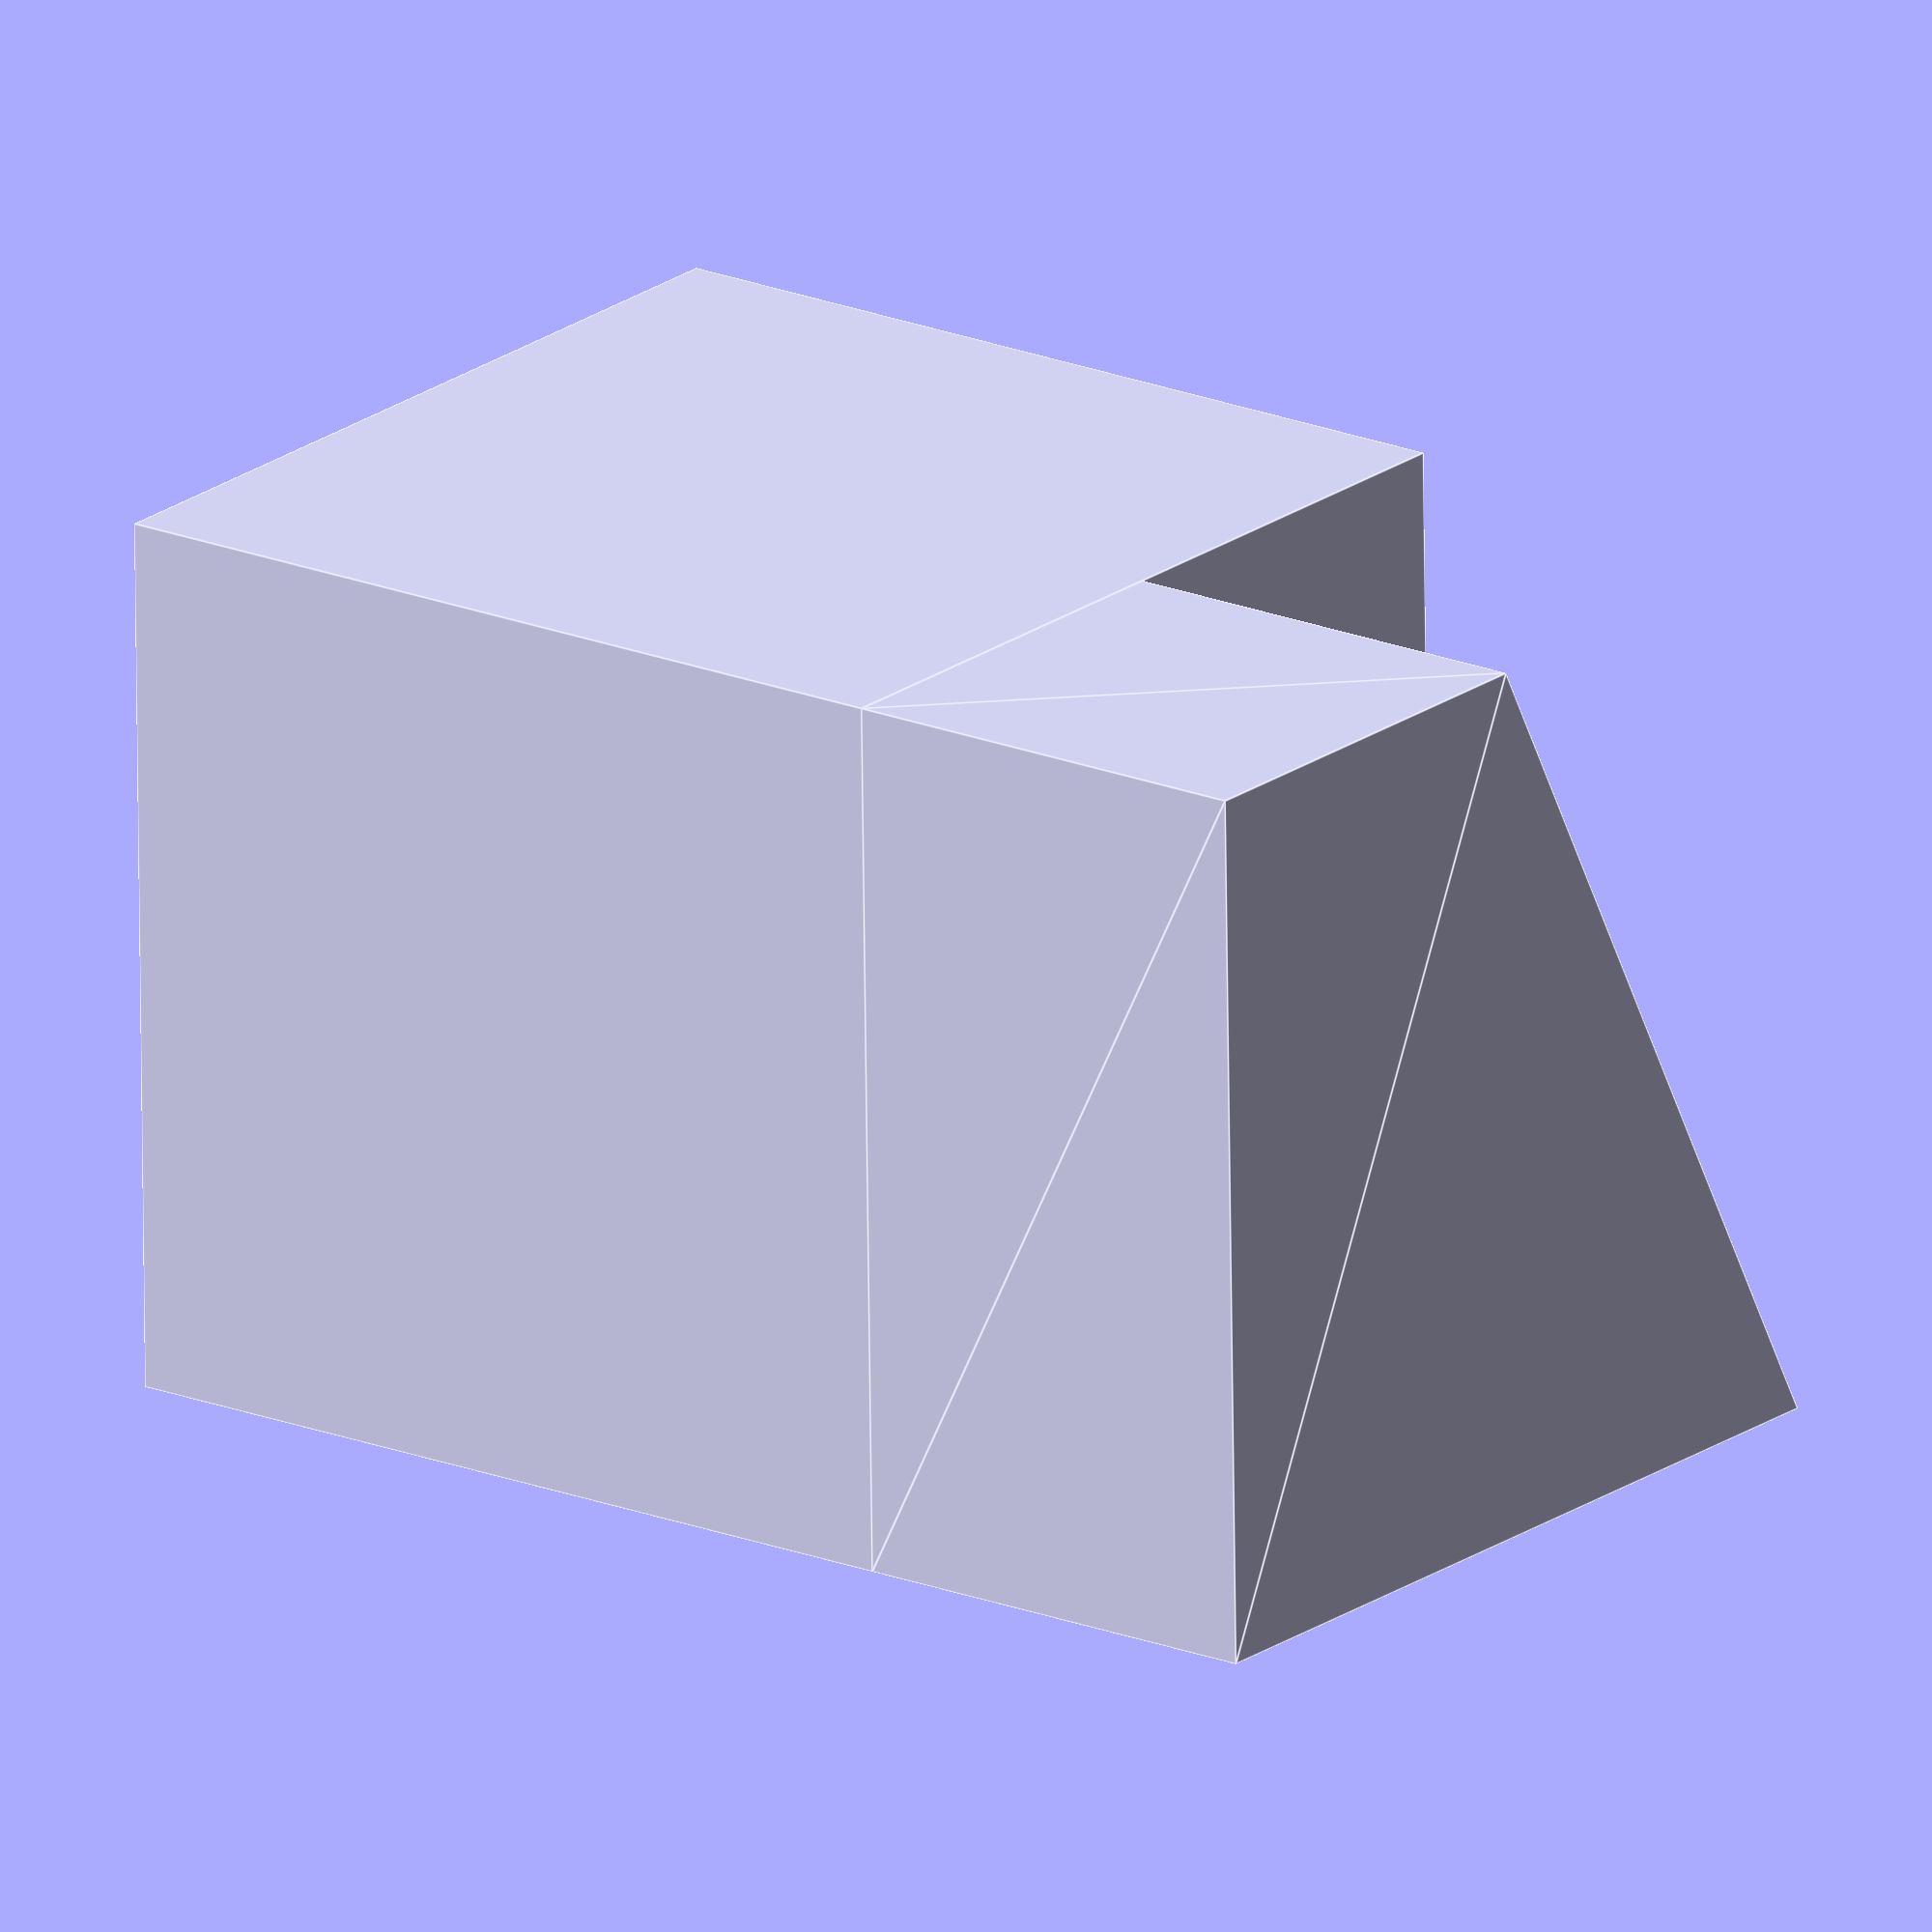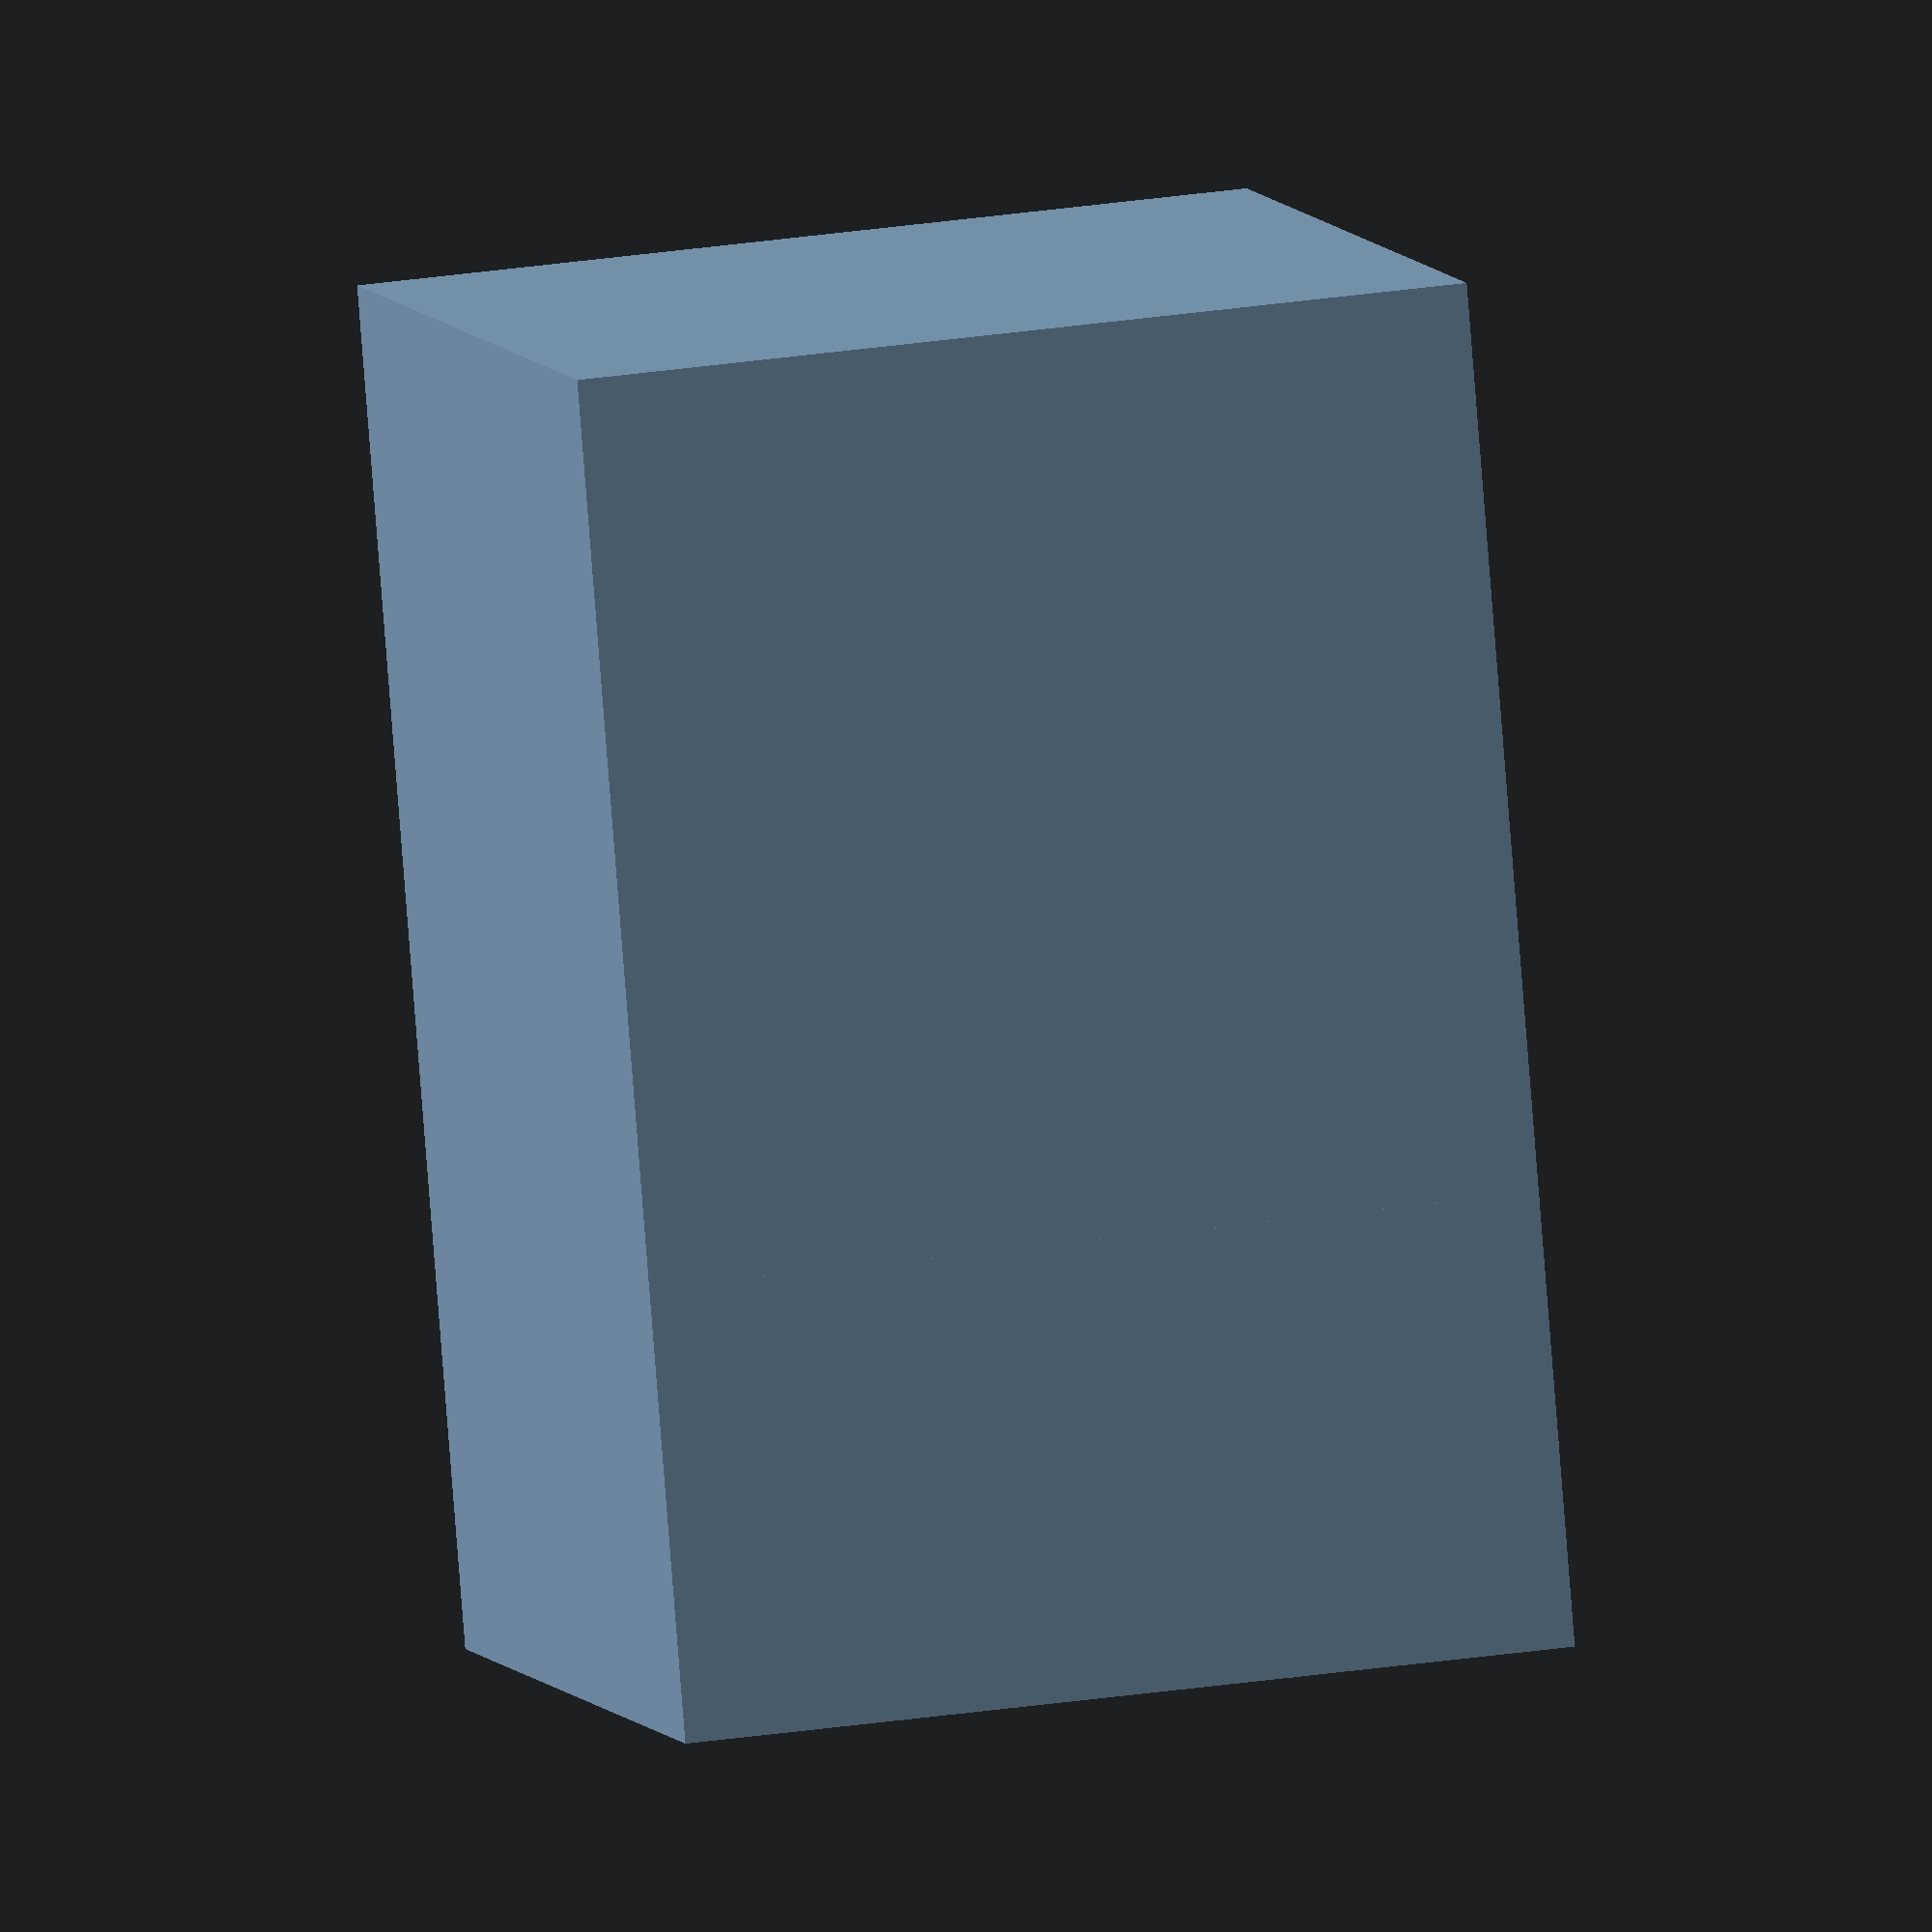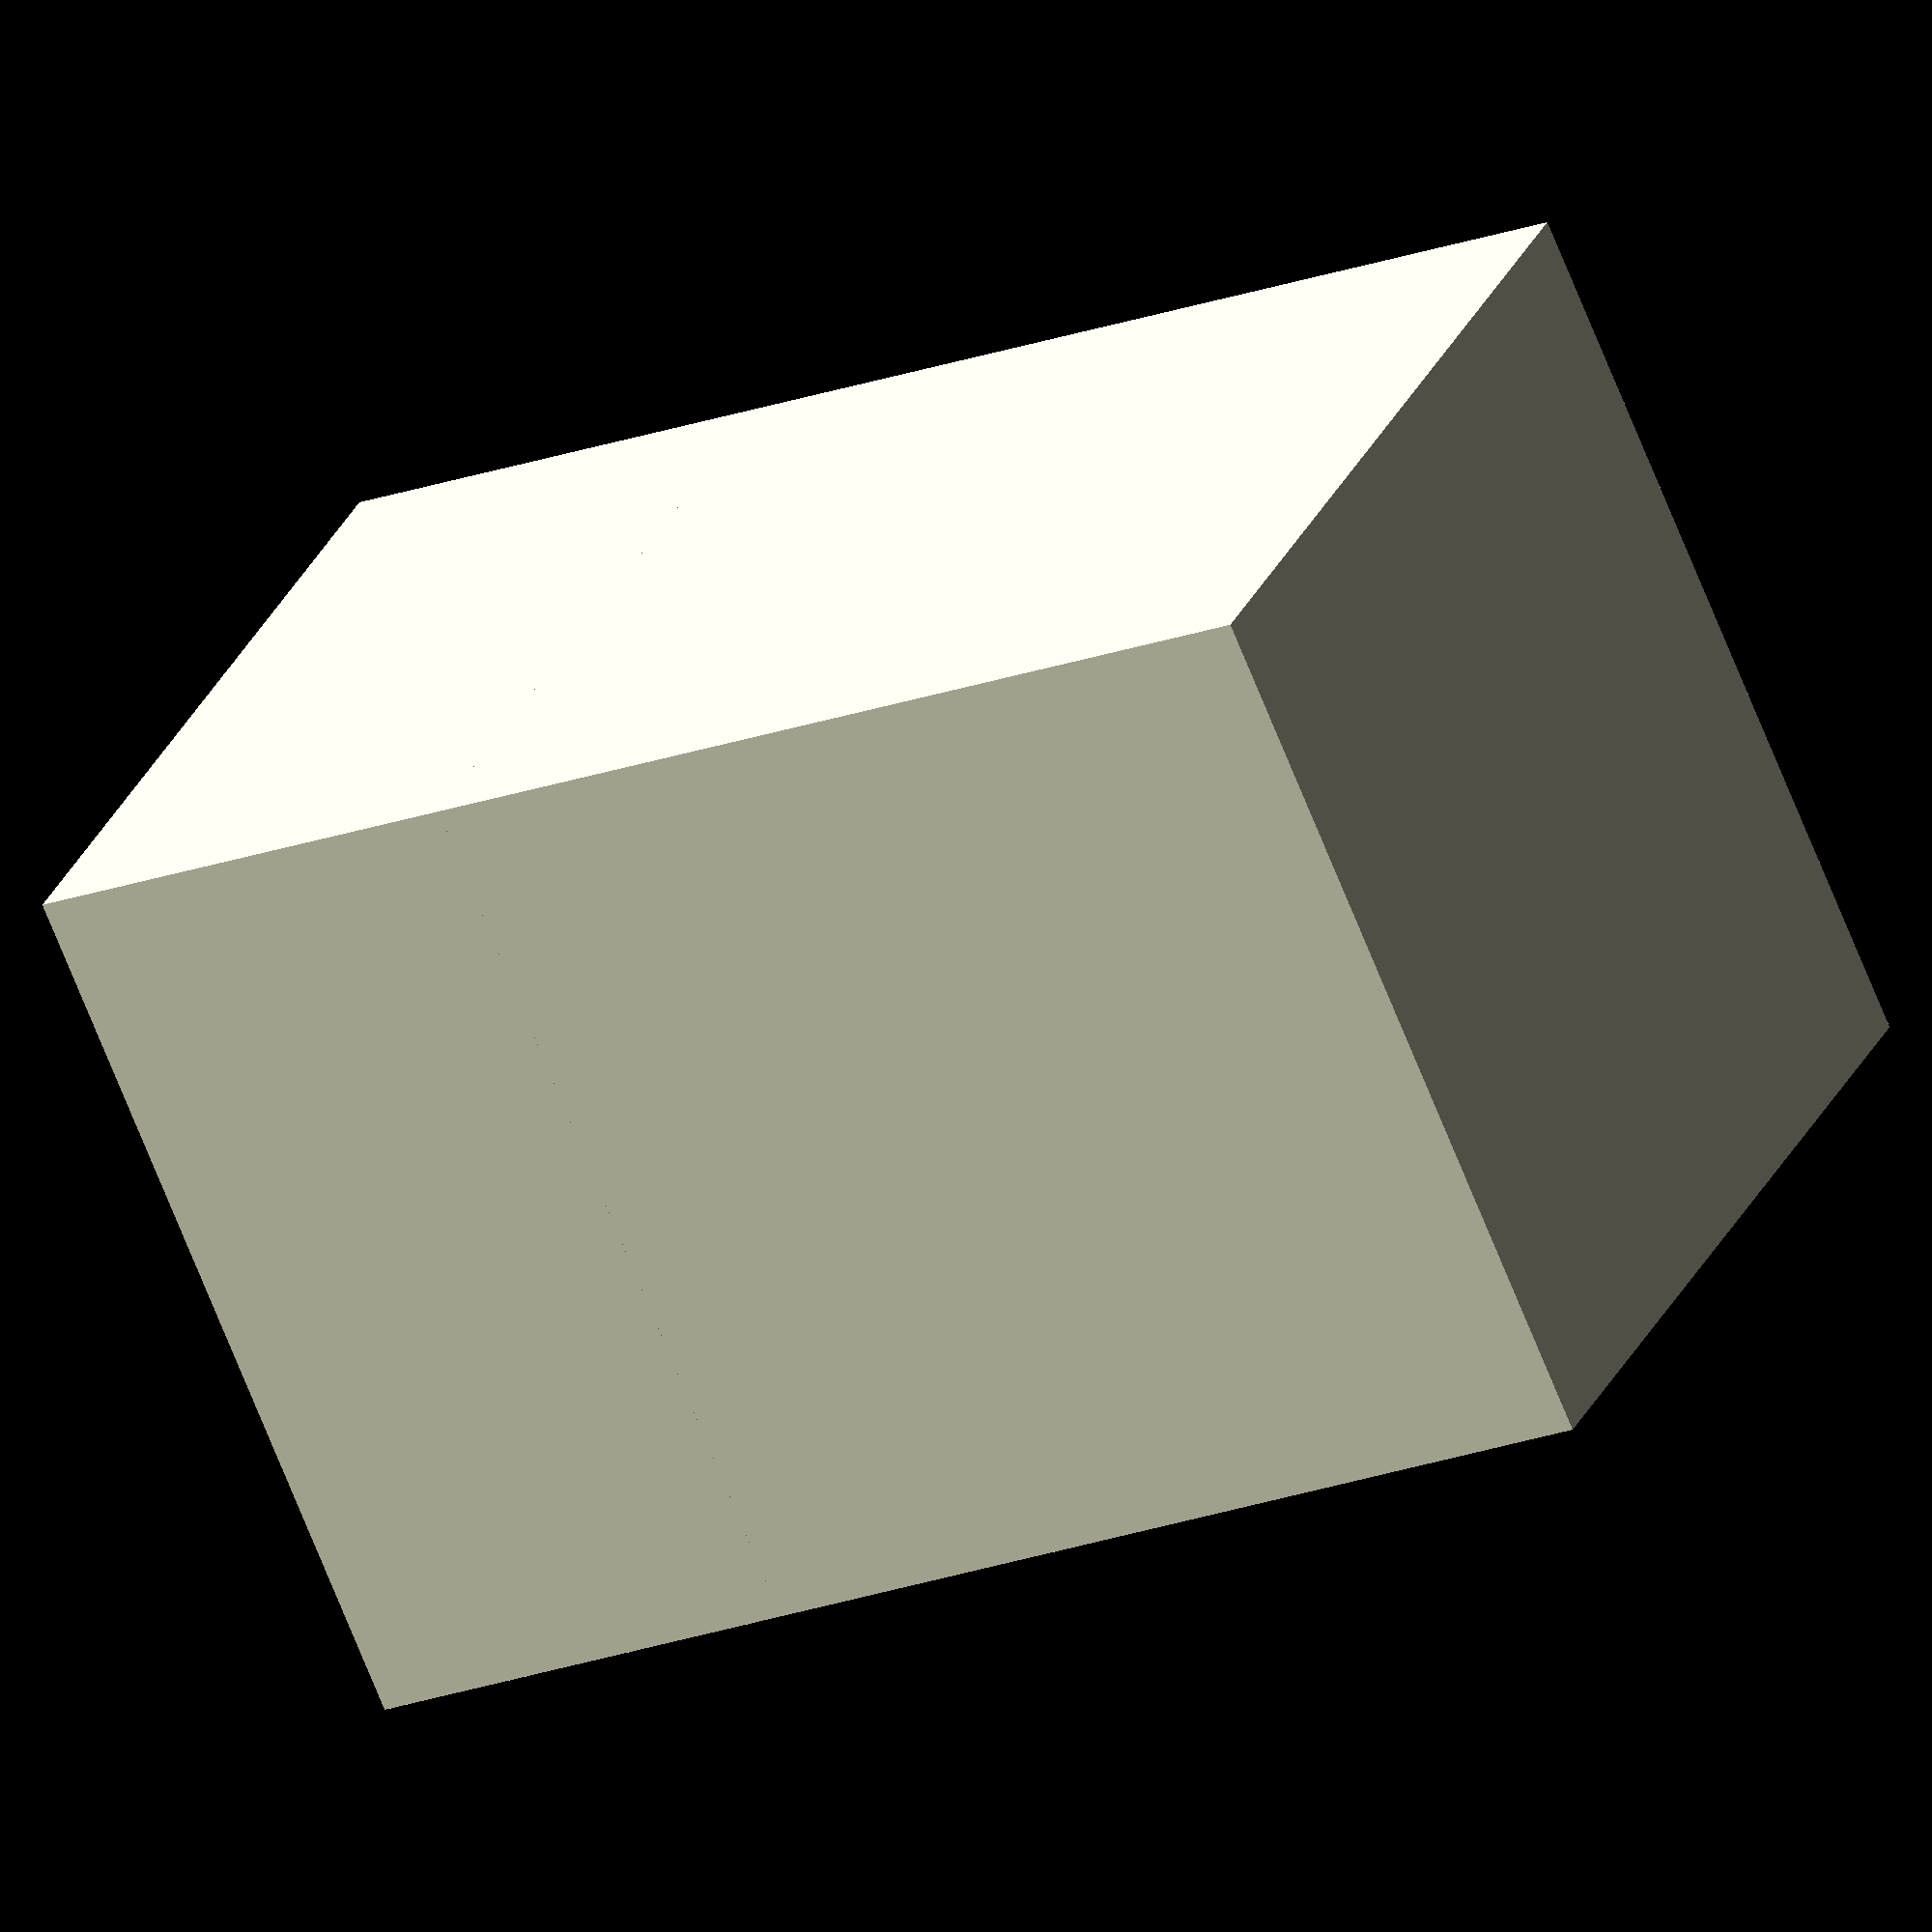
<openscad>
module reconstructed_model() {
    // Base cube
    translate([0, 0, 5]) // Lift the base cube to align
    cube([10, 10, 10]);

    // Sloped part
    translate([0, 0, 0])
    linear_extrude(height = 5)
    polygon(points=[
        [0, 0], 
        [10, 0], 
        [10, 5], 
        [0, 10]
    ]);
}

reconstructed_model();

</openscad>
<views>
elev=160.8 azim=91.1 roll=52.3 proj=o view=edges
elev=262.8 azim=166.1 roll=175.5 proj=o view=solid
elev=23.6 azim=42.8 roll=300.5 proj=o view=solid
</views>
